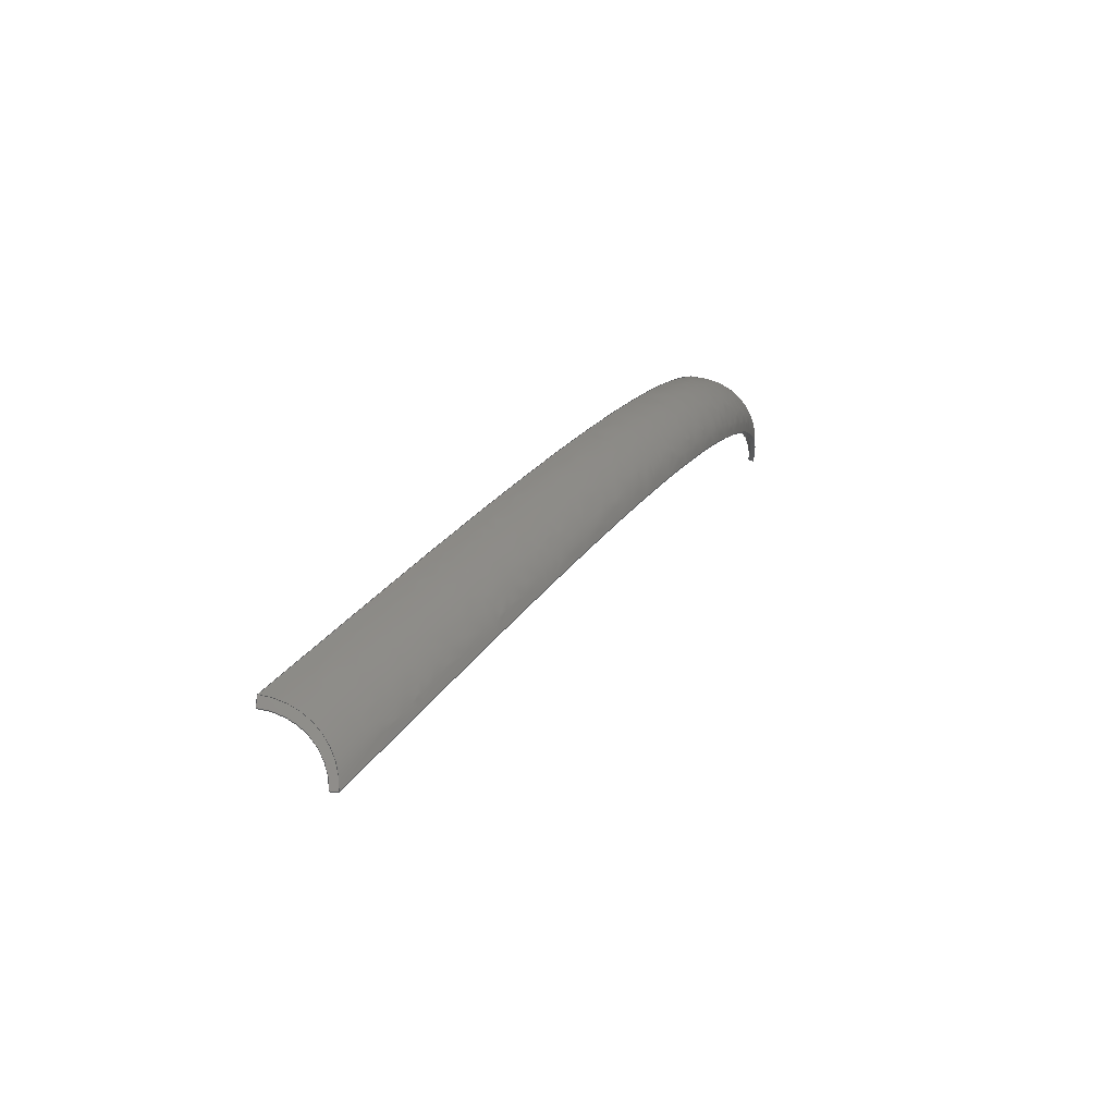
<metadata>
{"format":"step","ext":"step","renderer":"f3d","projection":"perspective","resolution":1024,"background":"white","views":[{"elev":70.6,"azim":6.4,"up":"+Y"}]}
</metadata>
<code>
ISO-10303-21;
DATA;
#1=SHAPE_REPRESENTATION_RELATIONSHIP('','',#98,#2);
#2=ADVANCED_BREP_SHAPE_REPRESENTATION('',(#96),#368);
#3=PLANE('',#104);
#4=PLANE('',#105);
#5=CIRCLE('',#100,0.01396);
#6=CIRCLE('',#101,0.0103);
#7=CIRCLE('',#102,0.01233);
#8=CIRCLE('',#103,0.00939);
#9=B_SPLINE_CURVE_WITH_KNOTS('',3,(#144,#145,#146,#147),.UNSPECIFIED.,
 .F.,.F.,(4,4),(0,1),.PIECEWISE_BEZIER_KNOTS.);
#10=B_SPLINE_CURVE_WITH_KNOTS('',3,(#151,#152,#153,#154),.UNSPECIFIED.,
 .F.,.F.,(4,4),(0,1),.PIECEWISE_BEZIER_KNOTS.);
#11=B_SPLINE_CURVE_WITH_KNOTS('',3,(#197,#198,#199,#200),.UNSPECIFIED.,
 .F.,.F.,(4,4),(0,1),.PIECEWISE_BEZIER_KNOTS.);
#12=B_SPLINE_CURVE_WITH_KNOTS('',3,(#221,#222,#223,#224),.UNSPECIFIED.,
 .F.,.F.,(4,4),(0,1),.PIECEWISE_BEZIER_KNOTS.);
#13=ORIENTED_EDGE('',*,*,#37,.F.);
#14=ORIENTED_EDGE('',*,*,#38,.F.);
#15=ORIENTED_EDGE('',*,*,#39,.T.);
#16=ORIENTED_EDGE('',*,*,#40,.T.);
#17=ORIENTED_EDGE('',*,*,#38,.T.);
#18=ORIENTED_EDGE('',*,*,#41,.F.);
#19=ORIENTED_EDGE('',*,*,#42,.F.);
#20=ORIENTED_EDGE('',*,*,#43,.T.);
#21=ORIENTED_EDGE('',*,*,#42,.T.);
#22=ORIENTED_EDGE('',*,*,#44,.F.);
#23=ORIENTED_EDGE('',*,*,#45,.F.);
#24=ORIENTED_EDGE('',*,*,#46,.T.);
#25=ORIENTED_EDGE('',*,*,#45,.T.);
#26=ORIENTED_EDGE('',*,*,#47,.F.);
#27=ORIENTED_EDGE('',*,*,#40,.F.);
#28=ORIENTED_EDGE('',*,*,#48,.T.);
#29=ORIENTED_EDGE('',*,*,#37,.T.);
#30=ORIENTED_EDGE('',*,*,#47,.T.);
#31=ORIENTED_EDGE('',*,*,#44,.T.);
#32=ORIENTED_EDGE('',*,*,#41,.T.);
#33=ORIENTED_EDGE('',*,*,#48,.F.);
#34=ORIENTED_EDGE('',*,*,#39,.F.);
#35=ORIENTED_EDGE('',*,*,#43,.F.);
#36=ORIENTED_EDGE('',*,*,#46,.F.);
#37=EDGE_CURVE('',#49,#50,#57,.T.);
#38=EDGE_CURVE('',#51,#49,#9,.T.);
#39=EDGE_CURVE('',#51,#52,#58,.F.);
#40=EDGE_CURVE('',#52,#50,#10,.T.);
#41=EDGE_CURVE('',#53,#49,#5,.F.);
#42=EDGE_CURVE('',#54,#53,#11,.T.);
#43=EDGE_CURVE('',#54,#51,#6,.T.);
#44=EDGE_CURVE('',#55,#53,#59,.T.);
#45=EDGE_CURVE('',#56,#55,#12,.T.);
#46=EDGE_CURVE('',#56,#54,#60,.T.);
#47=EDGE_CURVE('',#50,#55,#7,.T.);
#48=EDGE_CURVE('',#52,#56,#8,.F.);
#49=VERTEX_POINT('',#142);
#50=VERTEX_POINT('',#143);
#51=VERTEX_POINT('',#148);
#52=VERTEX_POINT('',#150);
#53=VERTEX_POINT('',#196);
#54=VERTEX_POINT('',#201);
#55=VERTEX_POINT('',#220);
#56=VERTEX_POINT('',#225);
#57=LINE('',#141,#61);
#58=LINE('',#149,#62);
#59=LINE('',#219,#63);
#60=LINE('',#226,#64);
#61=VECTOR('',#108,1);
#62=VECTOR('',#109,1);
#63=VECTOR('',#114,1);
#64=VECTOR('',#115,1);
#65=EDGE_LOOP('',(#13,#14,#15,#16));
#66=EDGE_LOOP('',(#17,#18,#19,#20));
#67=EDGE_LOOP('',(#21,#22,#23,#24));
#68=EDGE_LOOP('',(#25,#26,#27,#28));
#69=EDGE_LOOP('',(#29,#30,#31,#32));
#70=EDGE_LOOP('',(#33,#34,#35,#36));
#71=FACE_BOUND('',#65,.T.);
#72=FACE_BOUND('',#66,.T.);
#73=FACE_BOUND('',#67,.T.);
#74=FACE_BOUND('',#68,.T.);
#75=FACE_BOUND('',#69,.T.);
#76=FACE_BOUND('',#70,.T.);
#77=B_SPLINE_SURFACE_WITH_KNOTS('',3,3,((#125,#126,#127,#128),(#129,#130,
#131,#132),(#133,#134,#135,#136),(#137,#138,#139,#140)),.UNSPECIFIED.,.F.,
 .F.,.F.,(4,4),(4,4),(0,1),(0,1),.PIECEWISE_BEZIER_KNOTS.);
#78=B_SPLINE_SURFACE_WITH_KNOTS('',3,3,((#155,#156,#157,#158),(#159,#160,
#161,#162),(#163,#164,#165,#166),(#167,#168,#169,#170),(#171,#172,#173,
#174),(#175,#176,#177,#178),(#179,#180,#181,#182),(#183,#184,#185,#186),
(#187,#188,#189,#190),(#191,#192,#193,#194)),.UNSPECIFIED.,.F.,.F.,.F.,
(4,2,2,2,4),(4,4),(0,0.25,0.5,0.75,1),(0,1.006),
 .UNSPECIFIED.);
#79=B_SPLINE_SURFACE_WITH_KNOTS('',3,3,((#203,#204,#205,#206),(#207,#208,
#209,#210),(#211,#212,#213,#214),(#215,#216,#217,#218)),.UNSPECIFIED.,.F.,
 .F.,.F.,(4,4),(4,4),(0,1),(0,1),.PIECEWISE_BEZIER_KNOTS.);
#80=B_SPLINE_SURFACE_WITH_KNOTS('',3,3,((#227,#228,#229,#230),(#231,#232,
#233,#234),(#235,#236,#237,#238),(#239,#240,#241,#242),(#243,#244,#245,
#246),(#247,#248,#249,#250),(#251,#252,#253,#254),(#255,#256,#257,#258),
(#259,#260,#261,#262),(#263,#264,#265,#266),(#267,#268,#269,#270),(#271,
#272,#273,#274),(#275,#276,#277,#278),(#279,#280,#281,#282),(#283,#284,
#285,#286),(#287,#288,#289,#290),(#291,#292,#293,#294),(#295,#296,#297,
#298),(#299,#300,#301,#302),(#303,#304,#305,#306),(#307,#308,#309,#310),
(#311,#312,#313,#314),(#315,#316,#317,#318),(#319,#320,#321,#322),(#323,
#324,#325,#326),(#327,#328,#329,#330),(#331,#332,#333,#334),(#335,#336,
#337,#338),(#339,#340,#341,#342),(#343,#344,#345,#346),(#347,#348,#349,
#350),(#351,#352,#353,#354),(#355,#356,#357,#358),(#359,#360,#361,#362)),
 .UNSPECIFIED.,.F.,.F.,.F.,(4,2,2,2,2,2,2,2,2,2,2,2,2,2,2,2,4),(4,4),(0,
0.0625,0.125,0.1875,0.25,0.3125,0.375,0.4375,0.5,0.5625,0.625,0.6875,0.75,
0.8125,0.875,0.9375,1),(0,1),.UNSPECIFIED.);
#81=ADVANCED_FACE('',(#71),#77,.T.);
#82=ADVANCED_FACE('',(#72),#78,.T.);
#83=ADVANCED_FACE('',(#73),#79,.T.);
#84=ADVANCED_FACE('',(#74),#80,.T.);
#85=ADVANCED_FACE('',(#75),#3,.F.);
#86=ADVANCED_FACE('',(#76),#4,.T.);
#87=CLOSED_SHELL('',(#81,#82,#83,#84,#85,#86));
#88=STYLED_ITEM('',(#89),#96);
#89=PRESENTATION_STYLE_ASSIGNMENT((#90));
#90=SURFACE_STYLE_USAGE(.BOTH.,#91);
#91=SURFACE_SIDE_STYLE('',(#92));
#92=SURFACE_STYLE_FILL_AREA(#93);
#93=FILL_AREA_STYLE('',(#94));
#94=FILL_AREA_STYLE_COLOUR('',#95);
#95=COLOUR_RGB('',0.902,0.8784,0.8118);
#96=MANIFOLD_SOLID_BREP('Part 10',#87);
#97=SHAPE_DEFINITION_REPRESENTATION(#373,#98);
#98=SHAPE_REPRESENTATION('Part 10',(#99),#368);
#99=AXIS2_PLACEMENT_3D('',#124,#106,#107);
#100=AXIS2_PLACEMENT_3D('',#195,#110,#111);
#101=AXIS2_PLACEMENT_3D('',#202,#112,#113);
#102=AXIS2_PLACEMENT_3D('',#363,#116,#117);
#103=AXIS2_PLACEMENT_3D('',#364,#118,#119);
#104=AXIS2_PLACEMENT_3D('',#365,#120,#121);
#105=AXIS2_PLACEMENT_3D('',#366,#122,#123);
#106=DIRECTION('',(0,0,1));
#107=DIRECTION('',(1,0,0));
#108=DIRECTION('',(0.04233,0,0.9991));
#109=DIRECTION('',(-0.1961,0,-0.9806));
#110=DIRECTION('',(0,-1,0));
#111=DIRECTION('',(0,0,-1));
#112=DIRECTION('',(0,1,0));
#113=DIRECTION('',(0,0,-1));
#114=DIRECTION('',(1,0,0));
#115=DIRECTION('',(0.9806,0,0.1961));
#116=DIRECTION('',(0,-1,0));
#117=DIRECTION('',(0,0,-1));
#118=DIRECTION('',(0,1,0));
#119=DIRECTION('',(0,0,-1));
#120=DIRECTION('',(0,-1,0));
#121=DIRECTION('',(1,0,0));
#122=DIRECTION('',(0,-1,0));
#123=DIRECTION('',(1,0,0));
#124=CARTESIAN_POINT('',(0,0,0));
#125=CARTESIAN_POINT('',(0.06642,0,-0.06563));
#126=CARTESIAN_POINT('',(0.06642,0.05244,-0.06563));
#127=CARTESIAN_POINT('',(0.03502,0.1024,-0.007464));
#128=CARTESIAN_POINT('',(0.003634,0.1524,0.0507));
#129=CARTESIAN_POINT('',(0.06647,0,-0.06534));
#130=CARTESIAN_POINT('',(0.06647,0.05244,-0.06534));
#131=CARTESIAN_POINT('',(0.03507,0.1024,-0.006989));
#132=CARTESIAN_POINT('',(0.003662,0.1524,0.05136));
#133=CARTESIAN_POINT('',(0.06653,0,-0.06506));
#134=CARTESIAN_POINT('',(0.06653,0.05247,-0.06506));
#135=CARTESIAN_POINT('',(0.03511,0.1024,-0.006515));
#136=CARTESIAN_POINT('',(0.00369,0.1524,0.05203));
#137=CARTESIAN_POINT('',(0.06658,0,-0.06478));
#138=CARTESIAN_POINT('',(0.06658,0.05247,-0.06478));
#139=CARTESIAN_POINT('',(0.03515,0.1024,-0.00604));
#140=CARTESIAN_POINT('',(0.003718,0.1524,0.0527));
#141=CARTESIAN_POINT('',(0.003676,0.1524,0.0517));
#142=CARTESIAN_POINT('',(0.003634,0.1524,0.0507));
#143=CARTESIAN_POINT('',(0.003718,0.1524,0.0527));
#144=CARTESIAN_POINT('',(0.06642,0,-0.06563));
#145=CARTESIAN_POINT('',(0.06642,0.05244,-0.06563));
#146=CARTESIAN_POINT('',(0.03502,0.1024,-0.007464));
#147=CARTESIAN_POINT('',(0.003634,0.1524,0.0507));
#148=CARTESIAN_POINT('',(0.06642,0,-0.06563));
#149=CARTESIAN_POINT('',(0.0665,0,-0.0652));
#150=CARTESIAN_POINT('',(0.06658,0,-0.06478));
#151=CARTESIAN_POINT('',(0.06658,0,-0.06478));
#152=CARTESIAN_POINT('',(0.06658,0.05247,-0.06478));
#153=CARTESIAN_POINT('',(0.03515,0.1024,-0.00604));
#154=CARTESIAN_POINT('',(0.003718,0.1524,0.0527));
#155=CARTESIAN_POINT('',(0.07726,0,-0.0547));
#156=CARTESIAN_POINT('',(0.07726,0.05277,-0.0547));
#157=CARTESIAN_POINT('',(0.0468,0.103,0.005079));
#158=CARTESIAN_POINT('',(0.01652,0.1533,0.0645));
#159=CARTESIAN_POINT('',(0.07735,0,-0.05614));
#160=CARTESIAN_POINT('',(0.07735,0.05277,-0.05614));
#161=CARTESIAN_POINT('',(0.04677,0.103,0.003515));
#162=CARTESIAN_POINT('',(0.01637,0.1533,0.06282));
#163=CARTESIAN_POINT('',(0.07713,0,-0.05761));
#164=CARTESIAN_POINT('',(0.07713,0.05277,-0.05761));
#165=CARTESIAN_POINT('',(0.04643,0.103,0.001955));
#166=CARTESIAN_POINT('',(0.01591,0.1533,0.06116));
#167=CARTESIAN_POINT('',(0.07611,0,-0.06032));
#168=CARTESIAN_POINT('',(0.07611,0.05277,-0.06032));
#169=CARTESIAN_POINT('',(0.04519,0.103,-0.0009216));
#170=CARTESIAN_POINT('',(0.01444,0.1533,0.05812));
#171=CARTESIAN_POINT('',(0.07531,0,-0.06157));
#172=CARTESIAN_POINT('',(0.07531,0.05276,-0.06157));
#173=CARTESIAN_POINT('',(0.04428,0.103,-0.002238));
#174=CARTESIAN_POINT('',(0.01343,0.1533,0.05674));
#175=CARTESIAN_POINT('',(0.07327,0,-0.06362));
#176=CARTESIAN_POINT('',(0.07327,0.05276,-0.06362));
#177=CARTESIAN_POINT('',(0.04203,0.103,-0.004428));
#178=CARTESIAN_POINT('',(0.01098,0.1533,0.05442));
#179=CARTESIAN_POINT('',(0.07203,0,-0.06443));
#180=CARTESIAN_POINT('',(0.07203,0.05276,-0.06443));
#181=CARTESIAN_POINT('',(0.04069,0.103,-0.005302));
#182=CARTESIAN_POINT('',(0.009545,0.1533,0.05348));
#183=CARTESIAN_POINT('',(0.06933,0,-0.06547));
#184=CARTESIAN_POINT('',(0.06933,0.05276,-0.06547));
#185=CARTESIAN_POINT('',(0.03778,0.103,-0.006476));
#186=CARTESIAN_POINT('',(0.006431,0.1533,0.05217));
#187=CARTESIAN_POINT('',(0.06786,0,-0.0657));
#188=CARTESIAN_POINT('',(0.06786,0.05276,-0.0657));
#189=CARTESIAN_POINT('',(0.03622,0.103,-0.006776));
#190=CARTESIAN_POINT('',(0.004756,0.1533,0.0518));
#191=CARTESIAN_POINT('',(0.06642,0,-0.06563));
#192=CARTESIAN_POINT('',(0.06642,0.05276,-0.06563));
#193=CARTESIAN_POINT('',(0.03465,0.103,-0.006766));
#194=CARTESIAN_POINT('',(0.003069,0.1533,0.05174));
#195=CARTESIAN_POINT('',(0.003148,0.1524,0.06465));
#196=CARTESIAN_POINT('',(0.01706,0.1524,0.06344));
#197=CARTESIAN_POINT('',(0.07726,0,-0.0547));
#198=CARTESIAN_POINT('',(0.07726,0.05245,-0.0547));
#199=CARTESIAN_POINT('',(0.04716,0.1024,0.004371));
#200=CARTESIAN_POINT('',(0.01706,0.1524,0.06344));
#201=CARTESIAN_POINT('',(0.07726,0,-0.0547));
#202=CARTESIAN_POINT('',(0.06698,0,-0.05534));
#203=CARTESIAN_POINT('',(0.07641,0,-0.05487));
#204=CARTESIAN_POINT('',(0.07641,0.05246,-0.05487));
#205=CARTESIAN_POINT('',(0.04608,0.1024,0.004286));
#206=CARTESIAN_POINT('',(0.01575,0.1524,0.06344));
#207=CARTESIAN_POINT('',(0.0767,0,-0.05481));
#208=CARTESIAN_POINT('',(0.0767,0.05246,-0.05481));
#209=CARTESIAN_POINT('',(0.04644,0.1024,0.004314));
#210=CARTESIAN_POINT('',(0.01619,0.1524,0.06344));
#211=CARTESIAN_POINT('',(0.07698,0,-0.05475));
#212=CARTESIAN_POINT('',(0.07698,0.05245,-0.05475));
#213=CARTESIAN_POINT('',(0.0468,0.1024,0.004342));
#214=CARTESIAN_POINT('',(0.01662,0.1524,0.06344));
#215=CARTESIAN_POINT('',(0.07726,0,-0.0547));
#216=CARTESIAN_POINT('',(0.07726,0.05245,-0.0547));
#217=CARTESIAN_POINT('',(0.04716,0.1024,0.004371));
#218=CARTESIAN_POINT('',(0.01706,0.1524,0.06344));
#219=CARTESIAN_POINT('',(0.0164,0.1524,0.06344));
#220=CARTESIAN_POINT('',(0.01575,0.1524,0.06344));
#221=CARTESIAN_POINT('',(0.07641,0,-0.05487));
#222=CARTESIAN_POINT('',(0.07641,0.05246,-0.05487));
#223=CARTESIAN_POINT('',(0.04608,0.1024,0.004286));
#224=CARTESIAN_POINT('',(0.01575,0.1524,0.06344));
#225=CARTESIAN_POINT('',(0.07641,0,-0.05487));
#226=CARTESIAN_POINT('',(0.07684,0,-0.05478));
#227=CARTESIAN_POINT('',(0.06658,0,-0.06478));
#228=CARTESIAN_POINT('',(0.06658,0.05247,-0.06478));
#229=CARTESIAN_POINT('',(0.03515,0.1024,-0.00604));
#230=CARTESIAN_POINT('',(0.003718,0.1524,0.0527));
#231=CARTESIAN_POINT('',(0.06691,0,-0.06479));
#232=CARTESIAN_POINT('',(0.06691,0.05247,-0.06479));
#233=CARTESIAN_POINT('',(0.0355,0.1024,-0.006045));
#234=CARTESIAN_POINT('',(0.004084,0.1524,0.0527));
#235=CARTESIAN_POINT('',(0.06724,0,-0.06479));
#236=CARTESIAN_POINT('',(0.06724,0.05247,-0.06479));
#237=CARTESIAN_POINT('',(0.03585,0.1024,-0.006034));
#238=CARTESIAN_POINT('',(0.00445,0.1524,0.05273));
#239=CARTESIAN_POINT('',(0.0679,0,-0.06476));
#240=CARTESIAN_POINT('',(0.0679,0.05247,-0.06476));
#241=CARTESIAN_POINT('',(0.03654,0.1024,-0.005977));
#242=CARTESIAN_POINT('',(0.005179,0.1524,0.0528));
#243=CARTESIAN_POINT('',(0.06822,0,-0.06472));
#244=CARTESIAN_POINT('',(0.06822,0.05247,-0.06472));
#245=CARTESIAN_POINT('',(0.03688,0.1024,-0.005931));
#246=CARTESIAN_POINT('',(0.005541,0.1524,0.05286));
#247=CARTESIAN_POINT('',(0.06887,0,-0.06461));
#248=CARTESIAN_POINT('',(0.06887,0.05247,-0.06461));
#249=CARTESIAN_POINT('',(0.03756,0.1024,-0.005808));
#250=CARTESIAN_POINT('',(0.00626,0.1524,0.053));
#251=CARTESIAN_POINT('',(0.06919,0,-0.06455));
#252=CARTESIAN_POINT('',(0.06919,0.05247,-0.06455));
#253=CARTESIAN_POINT('',(0.0379,0.1024,-0.00573));
#254=CARTESIAN_POINT('',(0.006616,0.1524,0.05309));
#255=CARTESIAN_POINT('',(0.06982,0,-0.06437));
#256=CARTESIAN_POINT('',(0.06982,0.05247,-0.06437));
#257=CARTESIAN_POINT('',(0.03857,0.1024,-0.005541));
#258=CARTESIAN_POINT('',(0.007319,0.1524,0.05329));
#259=CARTESIAN_POINT('',(0.07013,0,-0.06427));
#260=CARTESIAN_POINT('',(0.07013,0.05247,-0.06427));
#261=CARTESIAN_POINT('',(0.0389,0.1024,-0.005431));
#262=CARTESIAN_POINT('',(0.007666,0.1524,0.05341));
#263=CARTESIAN_POINT('',(0.07075,0,-0.06403));
#264=CARTESIAN_POINT('',(0.07075,0.05247,-0.06403));
#265=CARTESIAN_POINT('',(0.03955,0.1024,-0.005179));
#266=CARTESIAN_POINT('',(0.008348,0.1524,0.05367));
#267=CARTESIAN_POINT('',(0.07105,0,-0.0639));
#268=CARTESIAN_POINT('',(0.07105,0.05247,-0.0639));
#269=CARTESIAN_POINT('',(0.03986,0.1024,-0.005037));
#270=CARTESIAN_POINT('',(0.008683,0.1524,0.05382));
#271=CARTESIAN_POINT('',(0.07163,0,-0.0636));
#272=CARTESIAN_POINT('',(0.07163,0.05247,-0.0636));
#273=CARTESIAN_POINT('',(0.04048,0.1024,-0.004724));
#274=CARTESIAN_POINT('',(0.009339,0.1524,0.05415));
#275=CARTESIAN_POINT('',(0.07191,0,-0.06343));
#276=CARTESIAN_POINT('',(0.07191,0.05247,-0.06343));
#277=CARTESIAN_POINT('',(0.04079,0.1024,-0.004553));
#278=CARTESIAN_POINT('',(0.00966,0.1524,0.05433));
#279=CARTESIAN_POINT('',(0.07246,0,-0.06307));
#280=CARTESIAN_POINT('',(0.07246,0.05247,-0.06307));
#281=CARTESIAN_POINT('',(0.04137,0.1024,-0.004181));
#282=CARTESIAN_POINT('',(0.01028,0.1524,0.05471));
#283=CARTESIAN_POINT('',(0.07272,0,-0.06288));
#284=CARTESIAN_POINT('',(0.07272,0.05247,-0.06288));
#285=CARTESIAN_POINT('',(0.04166,0.1024,-0.003982));
#286=CARTESIAN_POINT('',(0.01059,0.1524,0.05492));
#287=CARTESIAN_POINT('',(0.07323,0,-0.06246));
#288=CARTESIAN_POINT('',(0.07323,0.05246,-0.06246));
#289=CARTESIAN_POINT('',(0.0422,0.1024,-0.003556));
#290=CARTESIAN_POINT('',(0.01118,0.1524,0.05535));
#291=CARTESIAN_POINT('',(0.07348,0,-0.06224));
#292=CARTESIAN_POINT('',(0.07348,0.05246,-0.06224));
#293=CARTESIAN_POINT('',(0.04247,0.1024,-0.003329));
#294=CARTESIAN_POINT('',(0.01146,0.1524,0.05558));
#295=CARTESIAN_POINT('',(0.07394,0,-0.06178));
#296=CARTESIAN_POINT('',(0.07394,0.05246,-0.06178));
#297=CARTESIAN_POINT('',(0.04297,0.1024,-0.002853));
#298=CARTESIAN_POINT('',(0.01201,0.1524,0.05607));
#299=CARTESIAN_POINT('',(0.07416,0,-0.06153));
#300=CARTESIAN_POINT('',(0.07416,0.05246,-0.06153));
#301=CARTESIAN_POINT('',(0.04321,0.1024,-0.002602));
#302=CARTESIAN_POINT('',(0.01227,0.1524,0.05633));
#303=CARTESIAN_POINT('',(0.07457,0,-0.06102));
#304=CARTESIAN_POINT('',(0.07457,0.05246,-0.06102));
#305=CARTESIAN_POINT('',(0.04367,0.1024,-0.002079));
#306=CARTESIAN_POINT('',(0.01277,0.1524,0.05686));
#307=CARTESIAN_POINT('',(0.07476,0,-0.06075));
#308=CARTESIAN_POINT('',(0.07476,0.05246,-0.06075));
#309=CARTESIAN_POINT('',(0.04388,0.1024,-0.001807));
#310=CARTESIAN_POINT('',(0.01301,0.1524,0.05714));
#311=CARTESIAN_POINT('',(0.07511,0,-0.0602));
#312=CARTESIAN_POINT('',(0.07511,0.05246,-0.0602));
#313=CARTESIAN_POINT('',(0.04429,0.1024,-0.001243));
#314=CARTESIAN_POINT('',(0.01346,0.1524,0.05772));
#315=CARTESIAN_POINT('',(0.07528,0,-0.05992));
#316=CARTESIAN_POINT('',(0.07528,0.05246,-0.05992));
#317=CARTESIAN_POINT('',(0.04447,0.1024,-0.0009511));
#318=CARTESIAN_POINT('',(0.01367,0.1524,0.05802));
#319=CARTESIAN_POINT('',(0.07557,0,-0.05933));
#320=CARTESIAN_POINT('',(0.07557,0.05246,-0.05933));
#321=CARTESIAN_POINT('',(0.04482,0.1024,-0.0003509));
#322=CARTESIAN_POINT('',(0.01407,0.1524,0.05863));
#323=CARTESIAN_POINT('',(0.0757,0,-0.05903));
#324=CARTESIAN_POINT('',(0.0757,0.05246,-0.05903));
#325=CARTESIAN_POINT('',(0.04498,0.1024,-4.256e-05));
#326=CARTESIAN_POINT('',(0.01425,0.1524,0.05895));
#327=CARTESIAN_POINT('',(0.07594,0,-0.05842));
#328=CARTESIAN_POINT('',(0.07594,0.05246,-0.05842));
#329=CARTESIAN_POINT('',(0.04527,0.1024,0.0005879));
#330=CARTESIAN_POINT('',(0.0146,0.1524,0.05959));
#331=CARTESIAN_POINT('',(0.07604,0,-0.05811));
#332=CARTESIAN_POINT('',(0.07604,0.05246,-0.05811));
#333=CARTESIAN_POINT('',(0.04539,0.1024,0.00091));
#334=CARTESIAN_POINT('',(0.01475,0.1524,0.05993));
#335=CARTESIAN_POINT('',(0.0762,0,-0.05747));
#336=CARTESIAN_POINT('',(0.0762,0.05246,-0.05747));
#337=CARTESIAN_POINT('',(0.04562,0.1024,0.001565));
#338=CARTESIAN_POINT('',(0.01504,0.1524,0.0606));
#339=CARTESIAN_POINT('',(0.07627,0,-0.05715));
#340=CARTESIAN_POINT('',(0.07627,0.05246,-0.05715));
#341=CARTESIAN_POINT('',(0.04572,0.1024,0.001898));
#342=CARTESIAN_POINT('',(0.01516,0.1524,0.06095));
#343=CARTESIAN_POINT('',(0.07637,0,-0.0565));
#344=CARTESIAN_POINT('',(0.07637,0.05246,-0.0565));
#345=CARTESIAN_POINT('',(0.04588,0.1024,0.002571));
#346=CARTESIAN_POINT('',(0.01538,0.1524,0.06164));
#347=CARTESIAN_POINT('',(0.0764,0,-0.05618));
#348=CARTESIAN_POINT('',(0.0764,0.05246,-0.05618));
#349=CARTESIAN_POINT('',(0.04594,0.1024,0.002911));
#350=CARTESIAN_POINT('',(0.01548,0.1524,0.062));
#351=CARTESIAN_POINT('',(0.07643,0,-0.05552));
#352=CARTESIAN_POINT('',(0.07643,0.05246,-0.05552));
#353=CARTESIAN_POINT('',(0.04604,0.1024,0.003596));
#354=CARTESIAN_POINT('',(0.01564,0.1524,0.06271));
#355=CARTESIAN_POINT('',(0.07643,0,-0.05519));
#356=CARTESIAN_POINT('',(0.07643,0.05246,-0.05519));
#357=CARTESIAN_POINT('',(0.04607,0.1024,0.003941));
#358=CARTESIAN_POINT('',(0.0157,0.1524,0.06307));
#359=CARTESIAN_POINT('',(0.07641,0,-0.05487));
#360=CARTESIAN_POINT('',(0.07641,0.05246,-0.05487));
#361=CARTESIAN_POINT('',(0.04608,0.1024,0.004286));
#362=CARTESIAN_POINT('',(0.01575,0.1524,0.06344));
#363=CARTESIAN_POINT('',(0.003519,0.1524,0.06503));
#364=CARTESIAN_POINT('',(0.06704,0,-0.0554));
#365=CARTESIAN_POINT('',(3.469e-18,0.1524,0.06786));
#366=CARTESIAN_POINT('',(0,0,0.02423));
#367=MECHANICAL_DESIGN_GEOMETRIC_PRESENTATION_REPRESENTATION('',(#88),#368);
#368=(
GEOMETRIC_REPRESENTATION_CONTEXT(3)
GLOBAL_UNCERTAINTY_ASSIGNED_CONTEXT((#369))
GLOBAL_UNIT_ASSIGNED_CONTEXT((#372,#371,#370))
REPRESENTATION_CONTEXT('Part 10','TOP_LEVEL_ASSEMBLY_PART')
);
#369=UNCERTAINTY_MEASURE_WITH_UNIT(LENGTH_MEASURE(1e-08),#372,
'DISTANCE_ACCURACY_VALUE','Maximum Tolerance applied to model');
#370=(
NAMED_UNIT(*)
SI_UNIT($,.STERADIAN.)
SOLID_ANGLE_UNIT()
);
#371=(
NAMED_UNIT(*)
PLANE_ANGLE_UNIT()
SI_UNIT($,.RADIAN.)
);
#372=(
LENGTH_UNIT()
NAMED_UNIT(*)
SI_UNIT($,.METRE.)
);
#373=PRODUCT_DEFINITION_SHAPE('','',#374);
#374=PRODUCT_DEFINITION('','',#376,#375);
#375=PRODUCT_DEFINITION_CONTEXT('',#382,'design');
#376=PRODUCT_DEFINITION_FORMATION_WITH_SPECIFIED_SOURCE('','',#378,
 .NOT_KNOWN.);
#377=PRODUCT_RELATED_PRODUCT_CATEGORY('','',(#378));
#378=PRODUCT('Part 10','Part 10','Part 10',(#380));
#379=PRODUCT_CATEGORY('','');
#380=PRODUCT_CONTEXT('',#382,'mechanical');
#381=APPLICATION_PROTOCOL_DEFINITION('international standard',
'ap242_managed_model_based_3d_engineering',2011,#382);
#382=APPLICATION_CONTEXT('managed model based 3d engineering');
ENDSEC;
END-ISO-10303-21;

</code>
